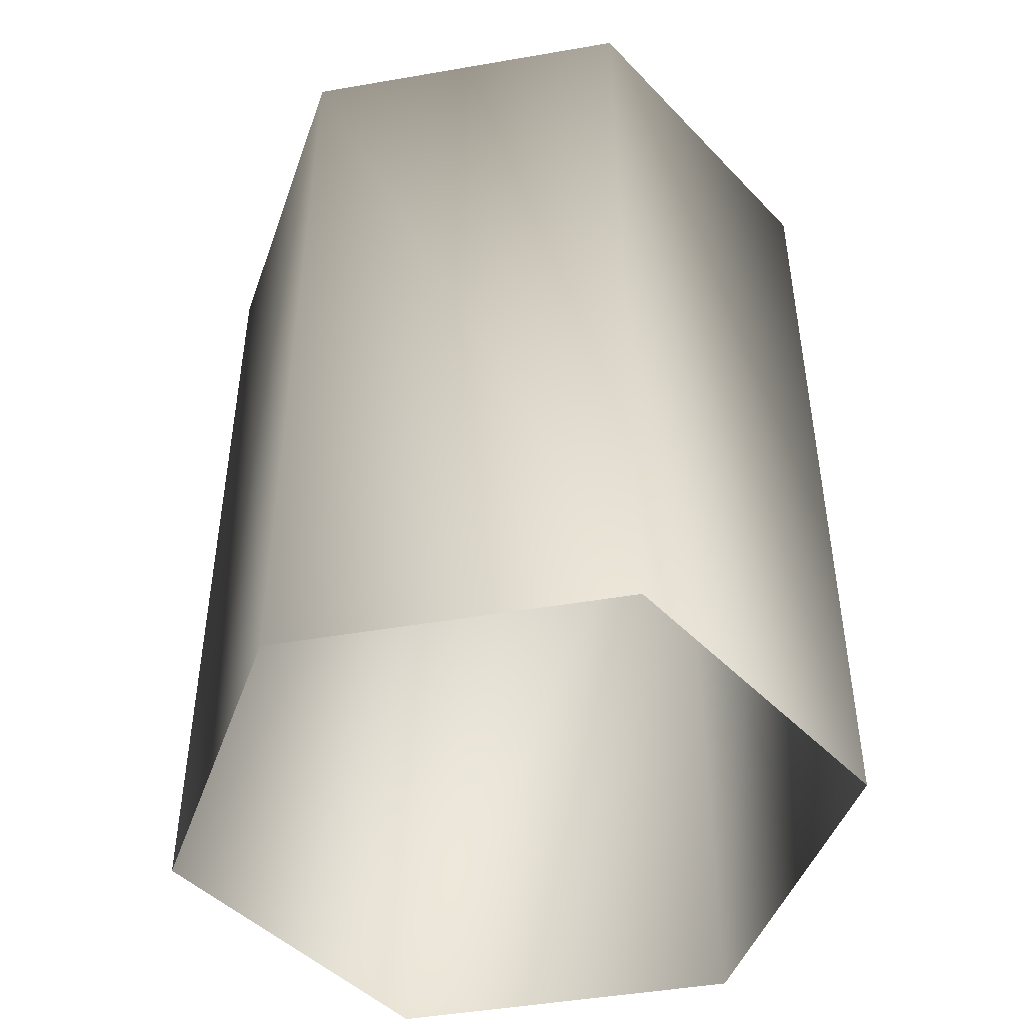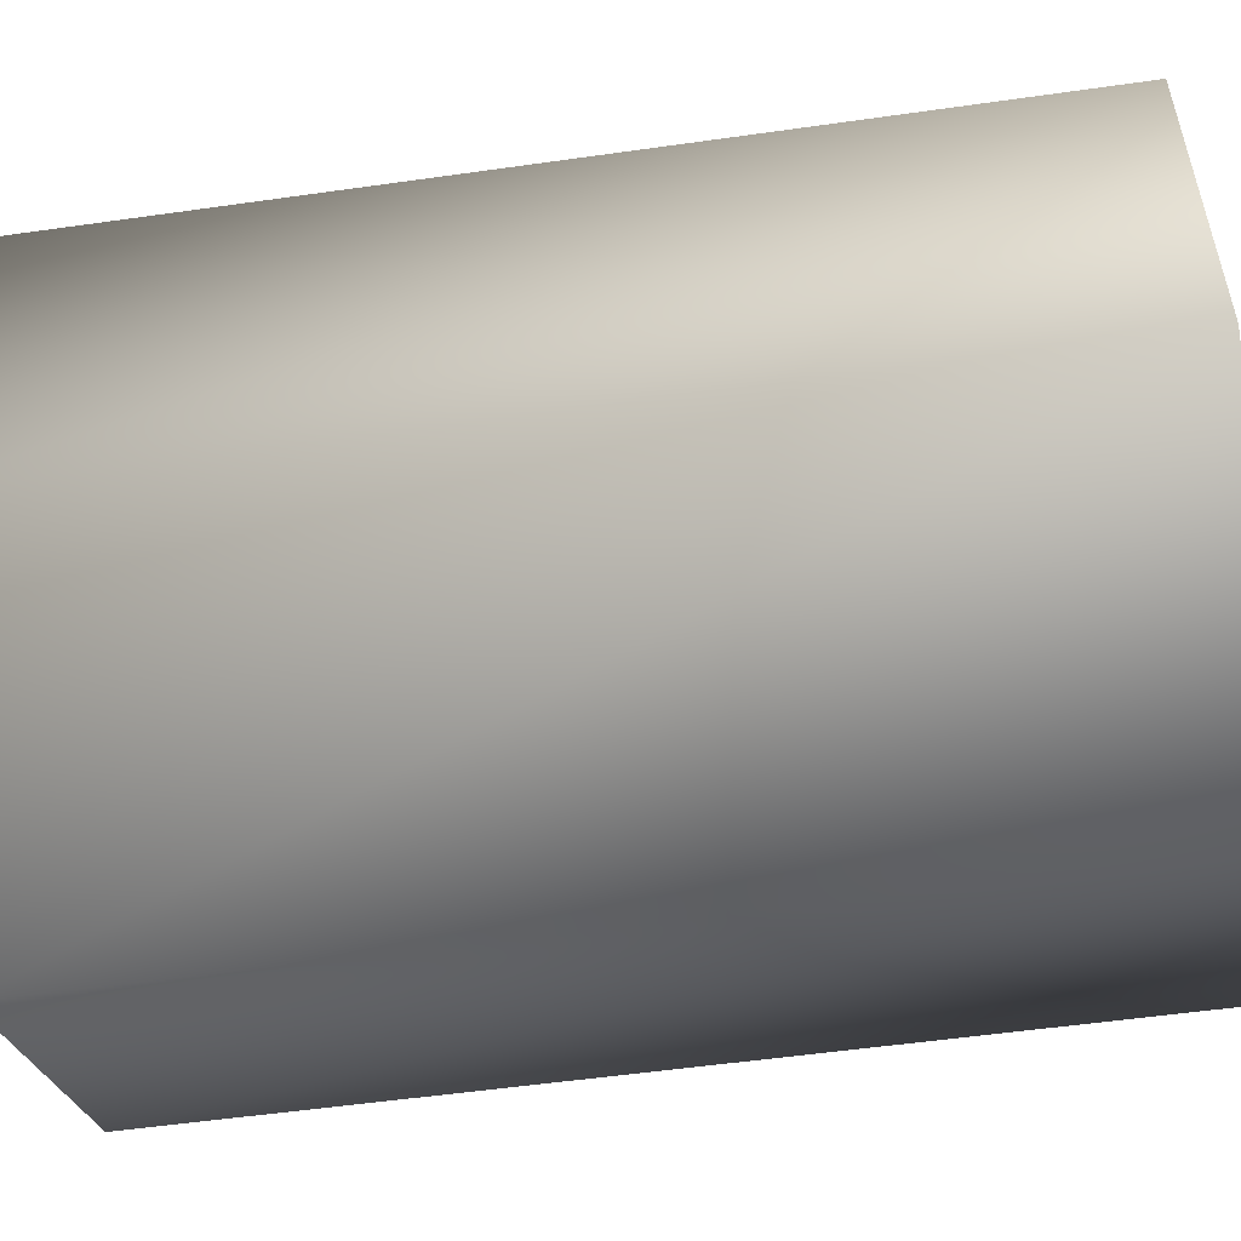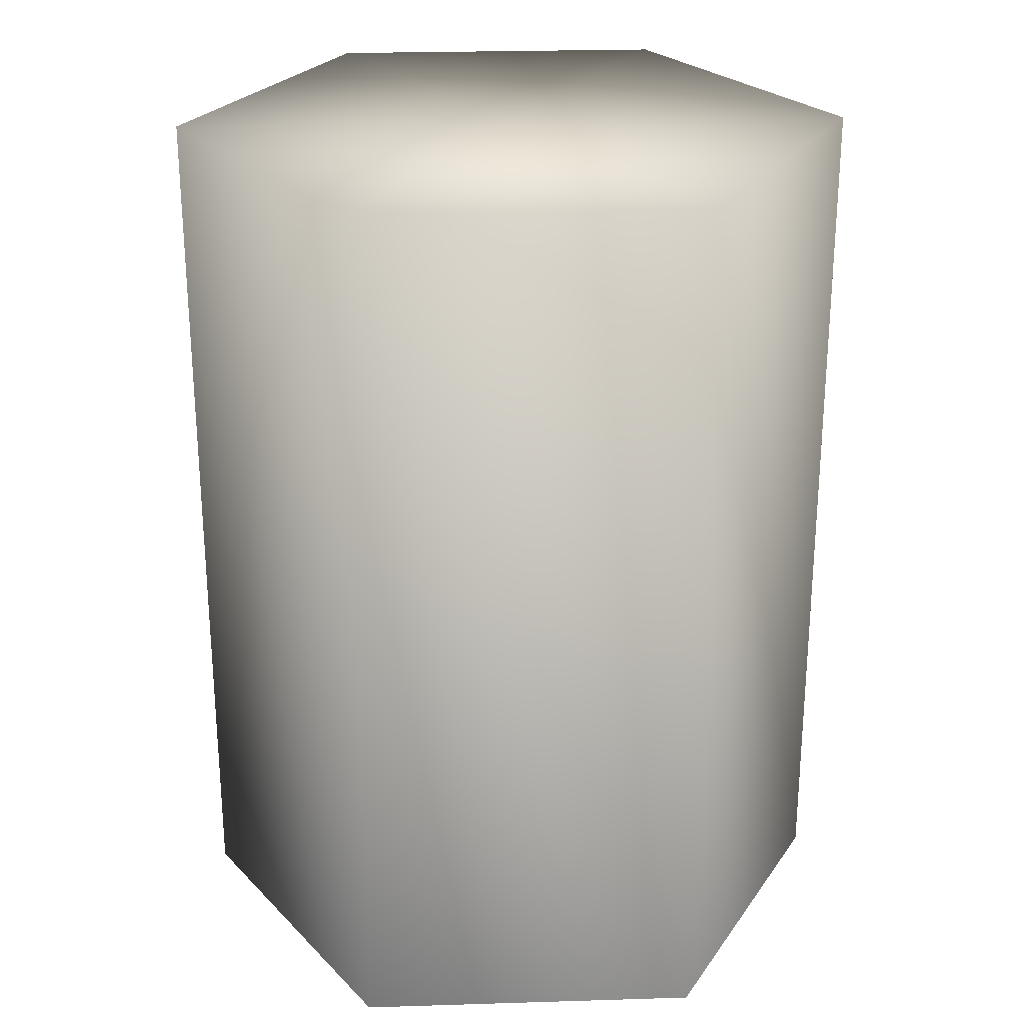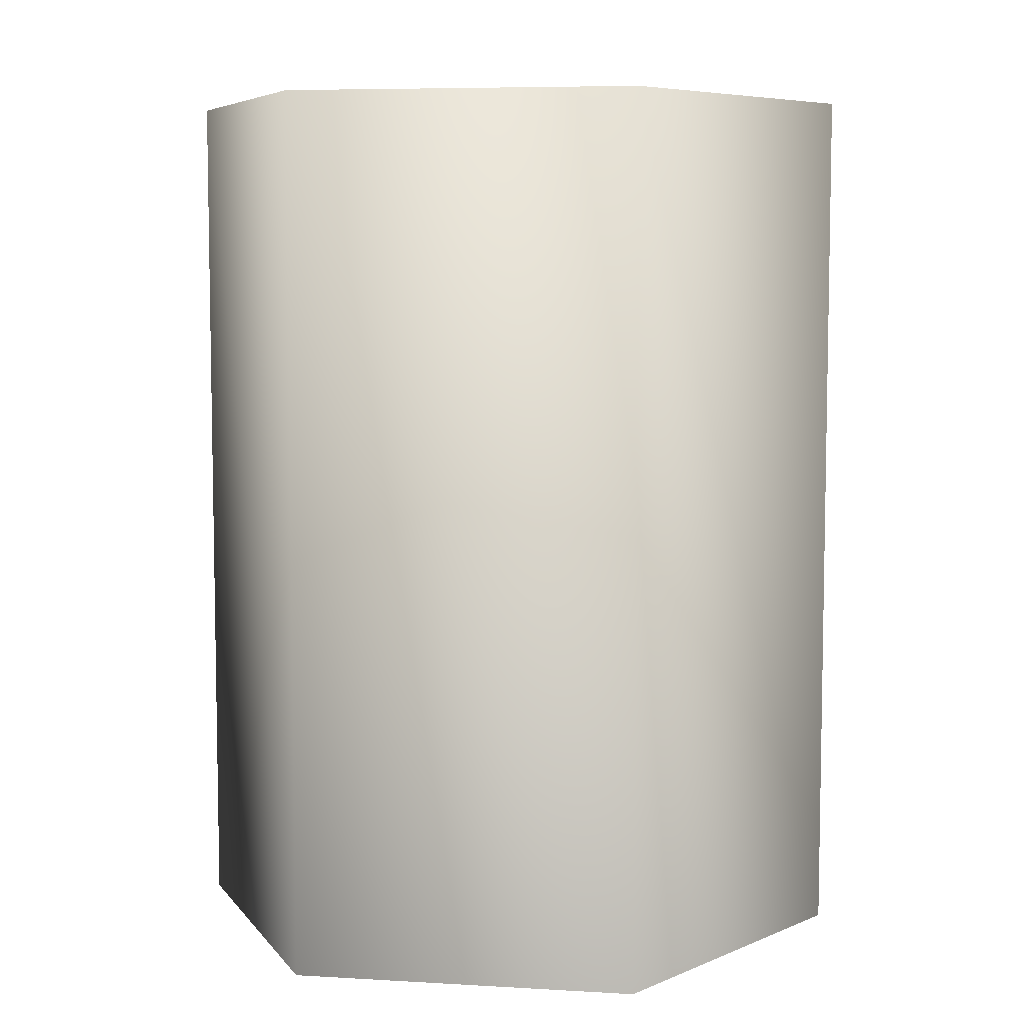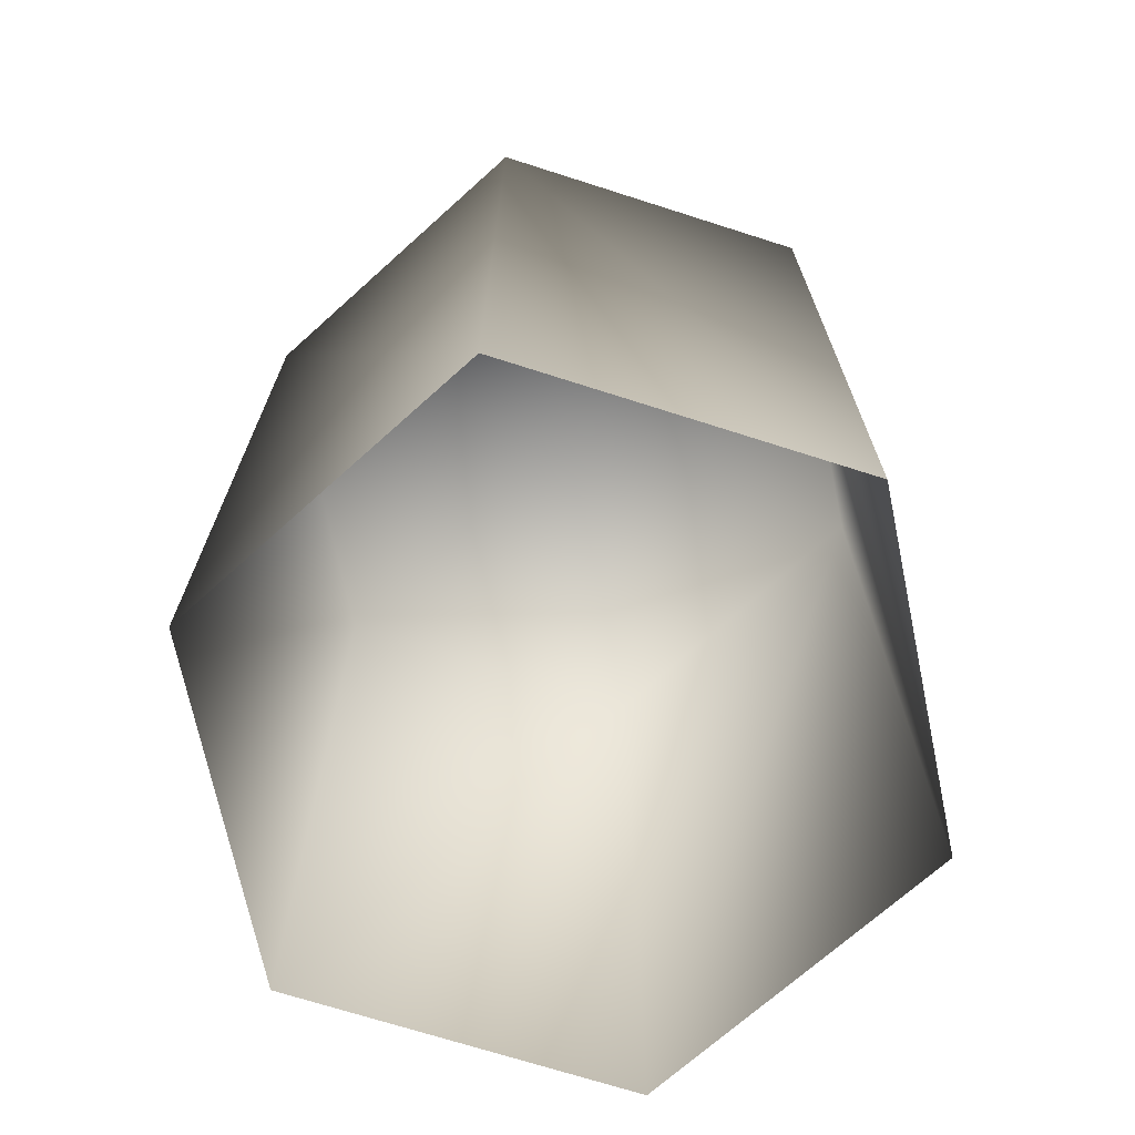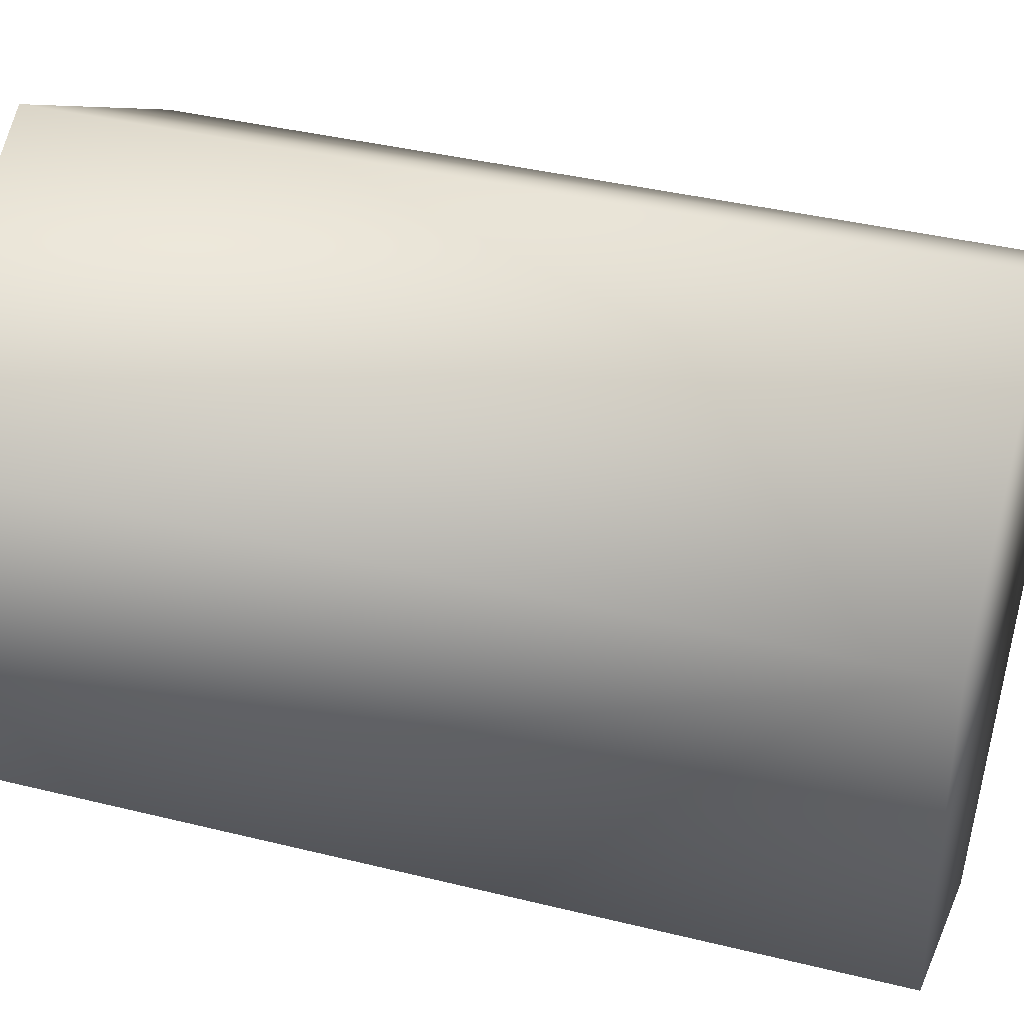
<metadata>
{"format":"obj","ext":"obj","renderer":"f3d","projection":"perspective","resolution":1024,"background":"white","views":[{"elev":-46.3,"azim":160.9,"up":"+Y"},{"elev":-54.1,"azim":-81.4,"up":"+Z"},{"elev":25.6,"azim":146.9,"up":"+Y"},{"elev":6.8,"azim":99.7,"up":"+Y"},{"elev":-70.6,"azim":132.0,"up":"+Y"},{"elev":39.0,"azim":107.2,"up":"+Z"}]}
</metadata>
<code>
v 12 18 -7
v 0 18 -14
v 0 18 0
v 0 18 -14
v -12 18 -7
v 0 18 0
v 12 18 7
v 12 18 -7
v 0 18 0
v -12 18 -7
v -12 18 7
v 0 18 0
v 0 18 14
v 12 18 7
v 0 18 0
v -12 18 7
v 0 18 14
v 0 18 0
v 0 -18 -14
v 12 18 -7
v 12 -18 -7
v 12 18 -7
v 0 -18 -14
v 0 18 -14
v 12 -18 -7
v 12 18 7
v 12 -18 7
v 12 18 7
v 12 -18 -7
v 12 18 -7
v 12 -18 7
v 0 18 14
v 0 -18 14
v 0 18 14
v 12 -18 7
v 12 18 7
v 0 -18 14
v -12 18 7
v -12 -18 7
v -12 18 7
v 0 -18 14
v 0 18 14
v -12 -18 7
v -12 18 -7
v -12 -18 -7
v -12 18 -7
v -12 -18 7
v -12 18 7
v -12 -18 -7
v 0 18 -14
v 0 -18 -14
v 0 18 -14
v -12 -18 -7
v -12 18 -7
f 1 2 3
f 4 5 6
f 7 8 9
f 10 11 12
f 13 14 15
f 16 17 18
f 19 20 21
f 22 23 24
f 25 26 27
f 28 29 30
f 31 32 33
f 34 35 36
f 37 38 39
f 40 41 42
f 43 44 45
f 46 47 48
f 49 50 51
f 52 53 54

</code>
